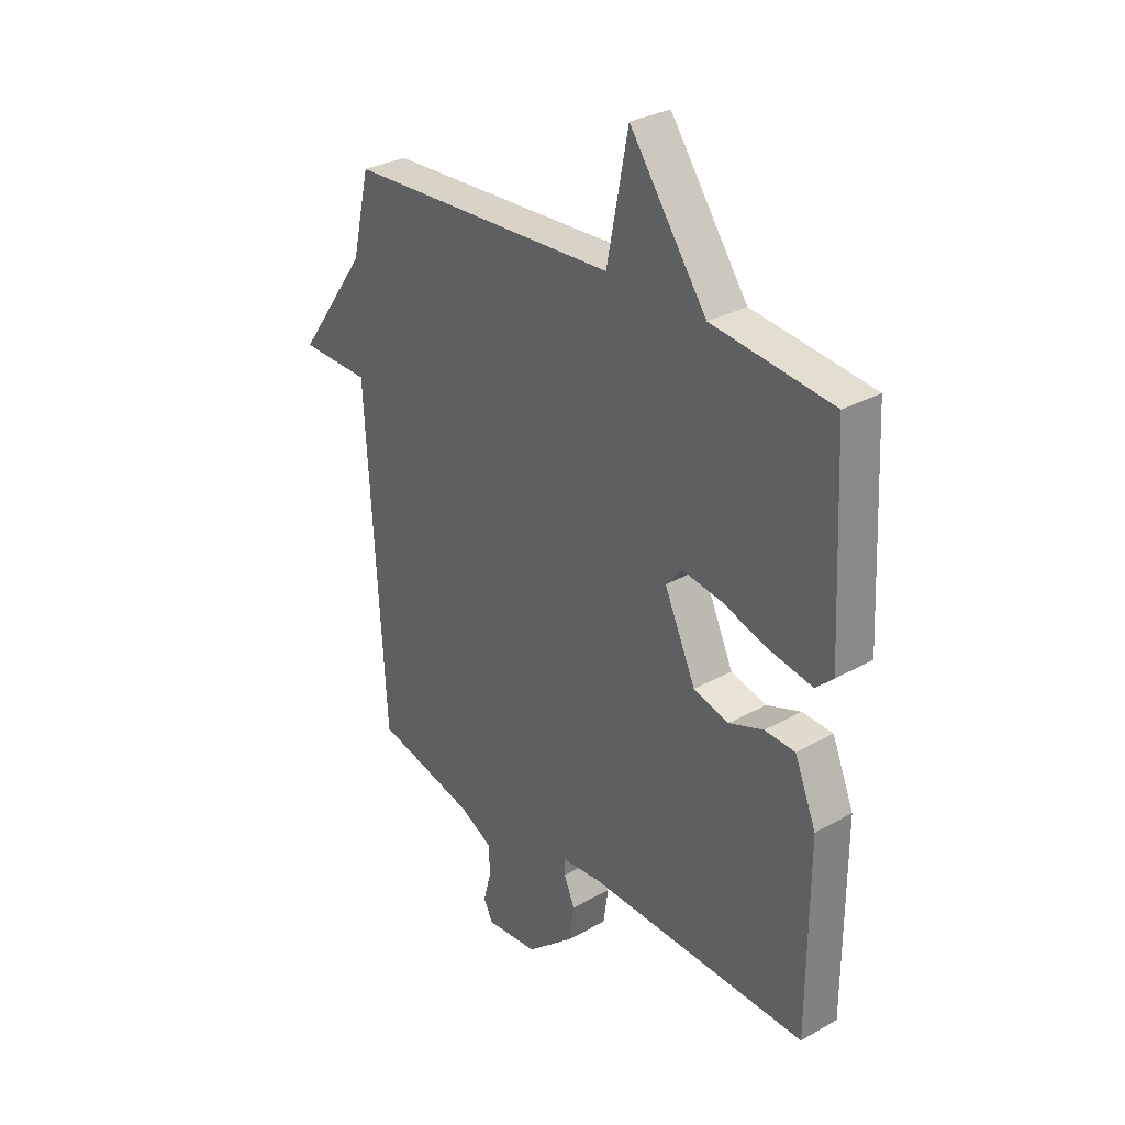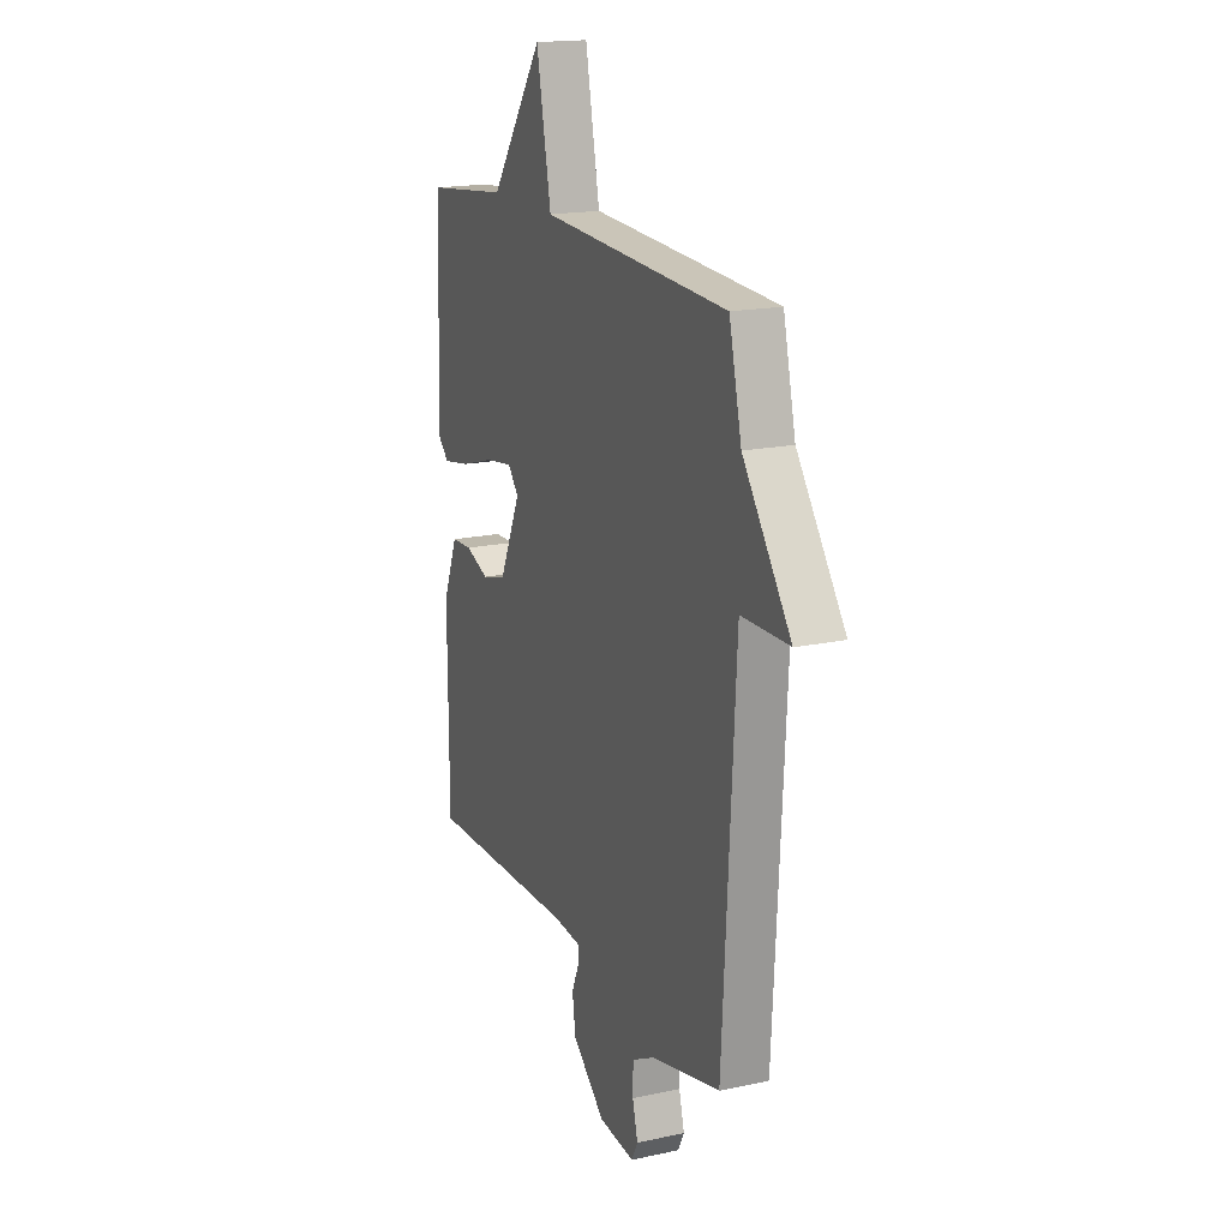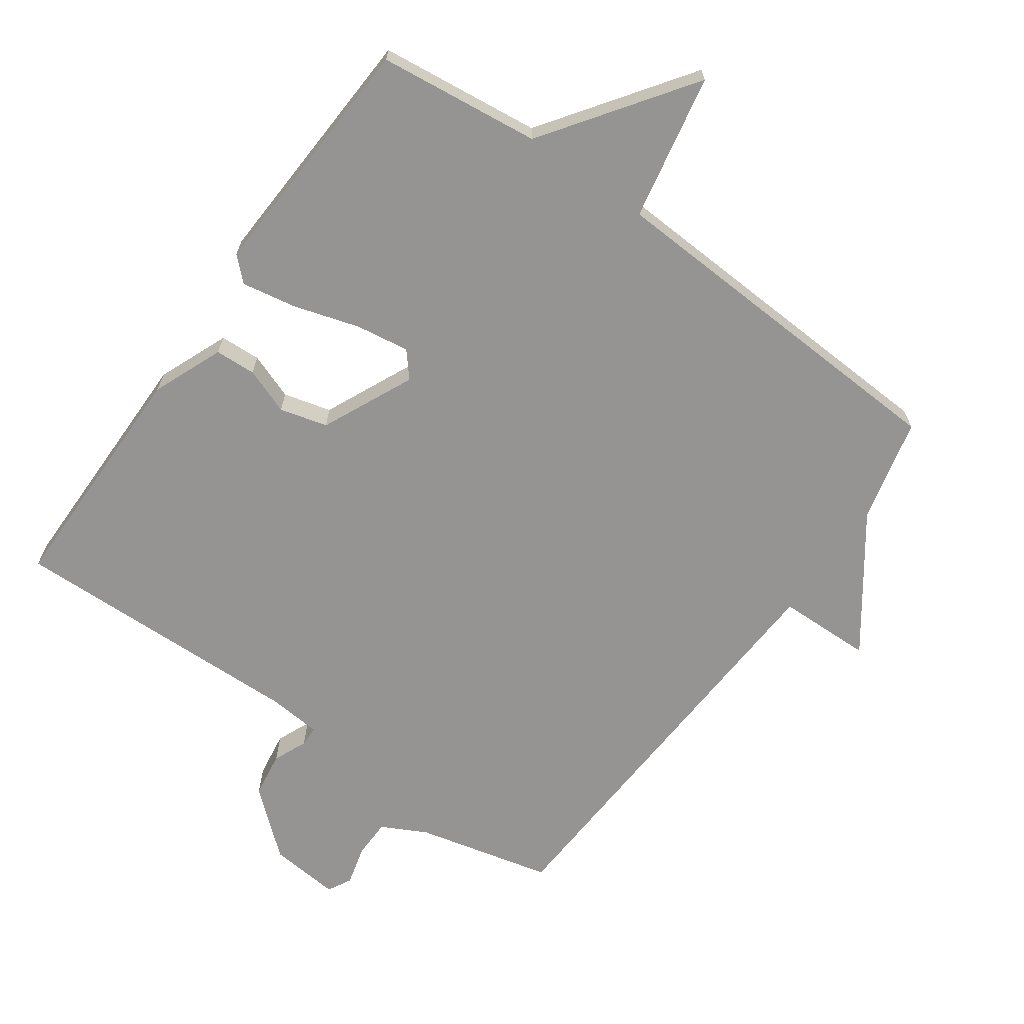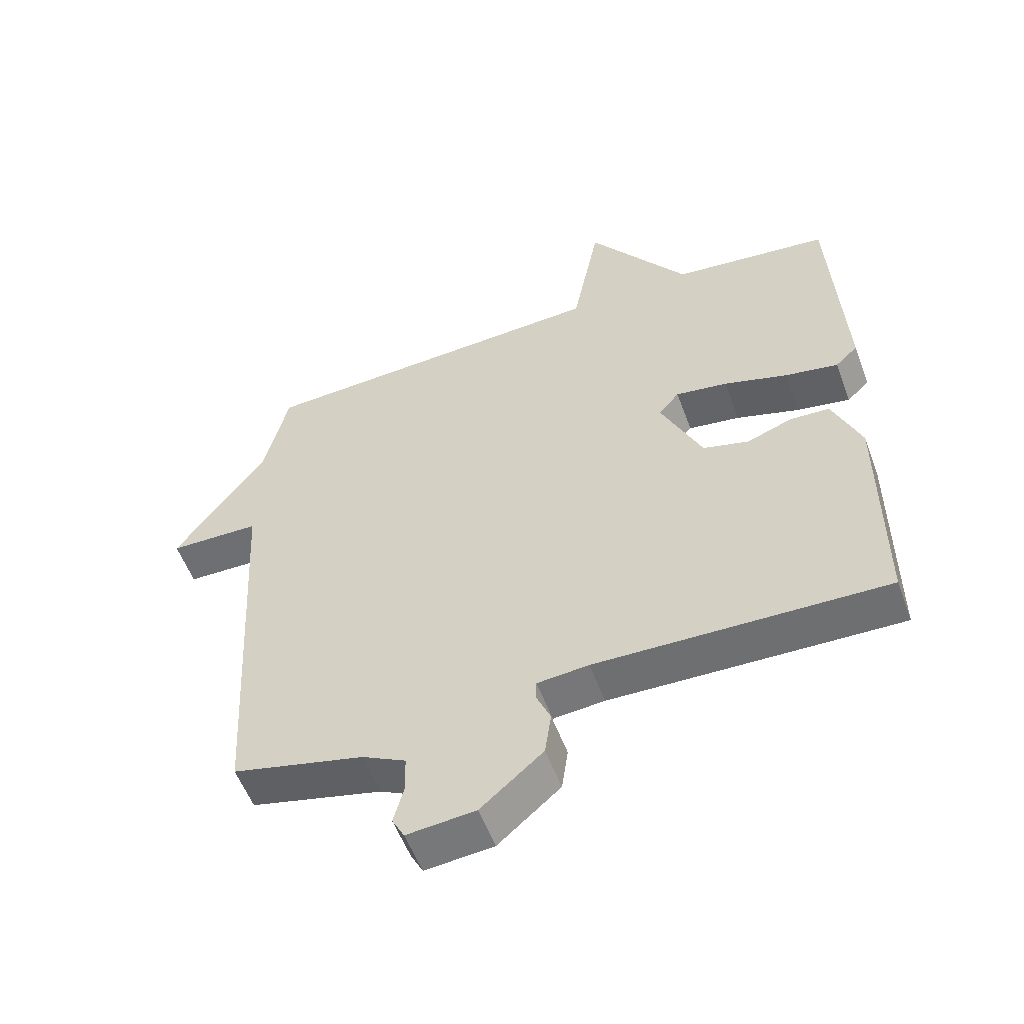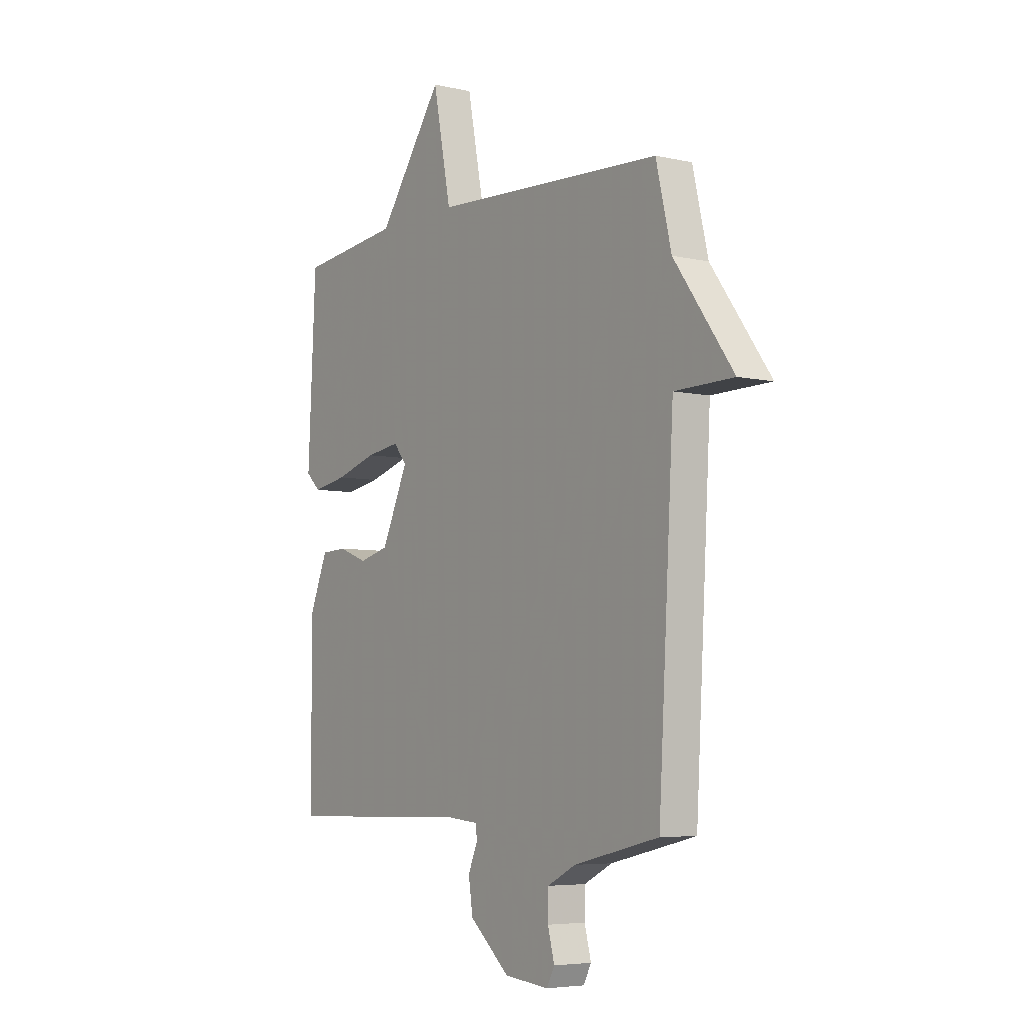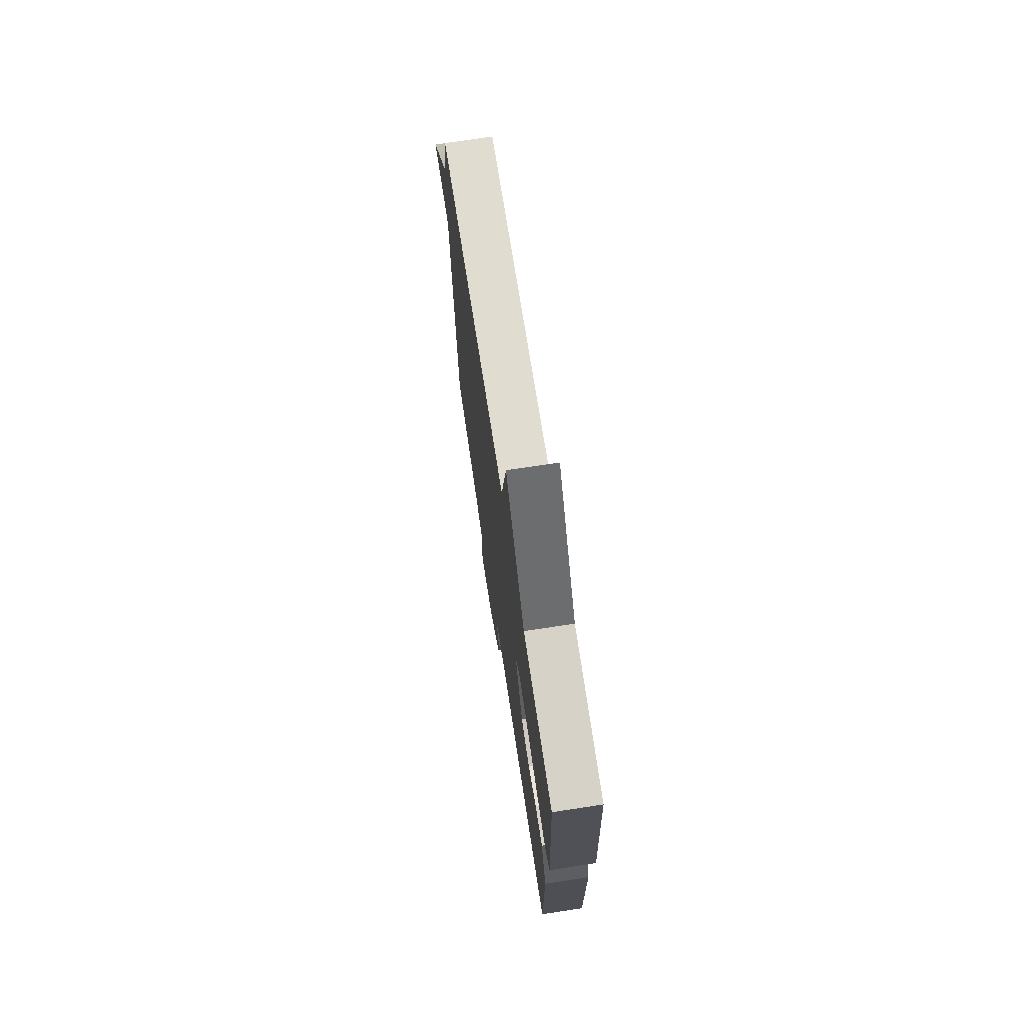
<metadata>
{"format":"obj","ext":"obj","renderer":"f3d","projection":"perspective","resolution":1024,"background":"white","views":[{"elev":30.6,"azim":-128.9,"up":"+Z"},{"elev":17.7,"azim":66.9,"up":"+Z"},{"elev":-67.2,"azim":-35.4,"up":"+Y"},{"elev":-55.2,"azim":-159.8,"up":"+Z"},{"elev":-5.5,"azim":55.0,"up":"+Z"},{"elev":72.3,"azim":-98.7,"up":"+Z"}]}
</metadata>
<code>
v -0.5 0.07 -0.5
v -0.501 0.07 -0.135
v -0.457 0.07 -0.028
v -0.395 0.07 -0.025
v -0.325 0.07 -0.051
v -0.253 0.07 -0.032
v -0.189 0.07 0.107
v -0.221 0.07 0.145
v -0.302 0.07 0.133
v -0.401 0.07 0.103
v -0.484 0.07 0.088
v -0.519 0.07 0.121
v -0.5 0.07 0.5
v -0.255 0.07 0.528
v -0.098 0.07 0.749
v -0.055 0.07 0.528
v 0.5 0.07 0.5
v 0.537 0.07 0.343
v 0.679 0.07 0.146
v 0.537 0.07 0.143
v 0.5 0.07 -0.5
v 0.295 0.07 -0.549
v 0.227 0.07 -0.584
v 0.226 0.07 -0.643
v 0.242 0.07 -0.703
v 0.223 0.07 -0.739
v 0.116 0.07 -0.729
v 0.019 0.07 -0.646
v 0.009 0.07 -0.577
v 0.031 0.07 -0.526
v 0.03 0.07 -0.495
v -0.05 0.07 -0.488
v -0.5 0 -0.5
v -0.501 0 -0.135
v -0.457 0 -0.028
v -0.395 0 -0.025
v -0.325 0 -0.051
v -0.253 0 -0.032
v -0.189 0 0.107
v -0.221 0 0.145
v -0.302 0 0.133
v -0.401 0 0.103
v -0.484 0 0.088
v -0.519 0 0.121
v -0.5 0 0.5
v -0.255 0 0.528
v -0.098 0 0.749
v -0.055 0 0.528
v 0.5 0 0.5
v 0.537 0 0.343
v 0.679 0 0.146
v 0.537 0 0.143
v 0.5 0 -0.5
v 0.295 0 -0.549
v 0.227 0 -0.584
v 0.226 0 -0.643
v 0.242 0 -0.703
v 0.223 0 -0.739
v 0.116 0 -0.729
v 0.019 0 -0.646
v 0.009 0 -0.577
v 0.031 0 -0.526
v 0.03 0 -0.495
v -0.05 0 -0.488
f 28 29 30
f 27 28 30
f 26 27 30
f 25 26 30
f 24 25 30
f 23 24 30 31
f 22 23 31
f 20 21 22 31
f 18 19 20
f 20 31 32
f 18 20 32
f 17 18 32
f 16 17 32
f 14 15 16 32
f 12 13 14
f 11 12 14
f 10 11 14
f 9 10 14
f 8 9 14
f 7 8 14
f 3 4 5
f 2 3 5
f 1 2 5
f 32 1 5
f 32 5 6
f 7 14 32
f 6 7 32
f 62 61 60
f 62 60 59
f 62 59 58
f 62 58 57
f 62 57 56
f 63 62 56 55
f 63 55 54
f 63 54 53 52
f 52 51 50
f 64 63 52
f 64 52 50
f 64 50 49
f 64 49 48
f 64 48 47 46
f 46 45 44
f 46 44 43
f 46 43 42
f 46 42 41
f 46 41 40
f 46 40 39
f 37 36 35
f 37 35 34
f 37 34 33
f 37 33 64
f 38 37 64
f 64 46 39
f 64 39 38
f 1 33 34 2
f 2 34 35 3
f 3 35 36 4
f 4 36 37 5
f 5 37 38 6
f 6 38 39 7
f 7 39 40 8
f 8 40 41 9
f 9 41 42 10
f 10 42 43 11
f 11 43 44 12
f 12 44 45 13
f 13 45 46 14
f 14 46 47 15
f 15 47 48 16
f 16 48 49 17
f 17 49 50 18
f 18 50 51 19
f 19 51 52 20
f 20 52 53 21
f 21 53 54 22
f 22 54 55 23
f 23 55 56 24
f 24 56 57 25
f 25 57 58 26
f 26 58 59 27
f 27 59 60 28
f 28 60 61 29
f 29 61 62 30
f 30 62 63 31
f 31 63 64 32
f 32 64 33 1

</code>
